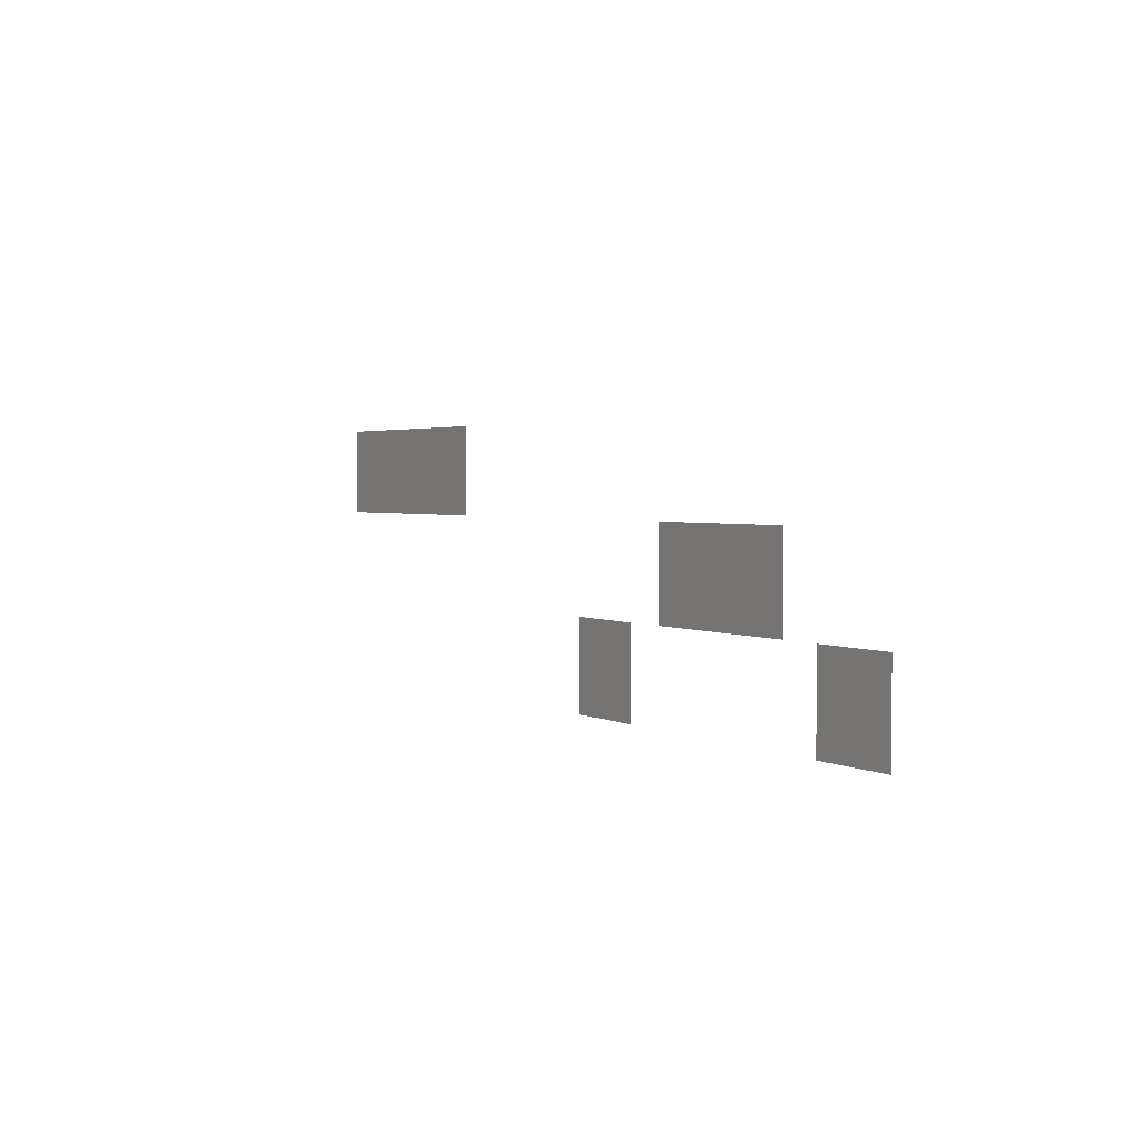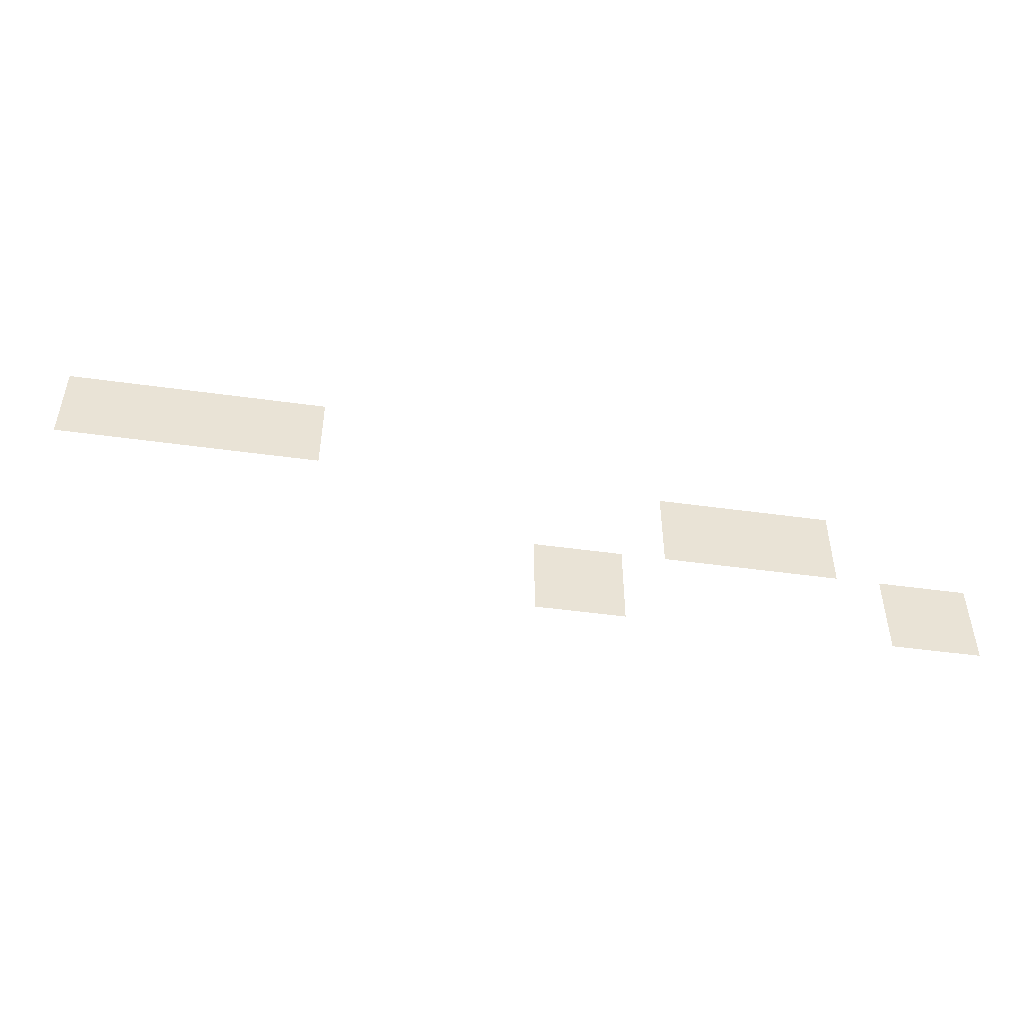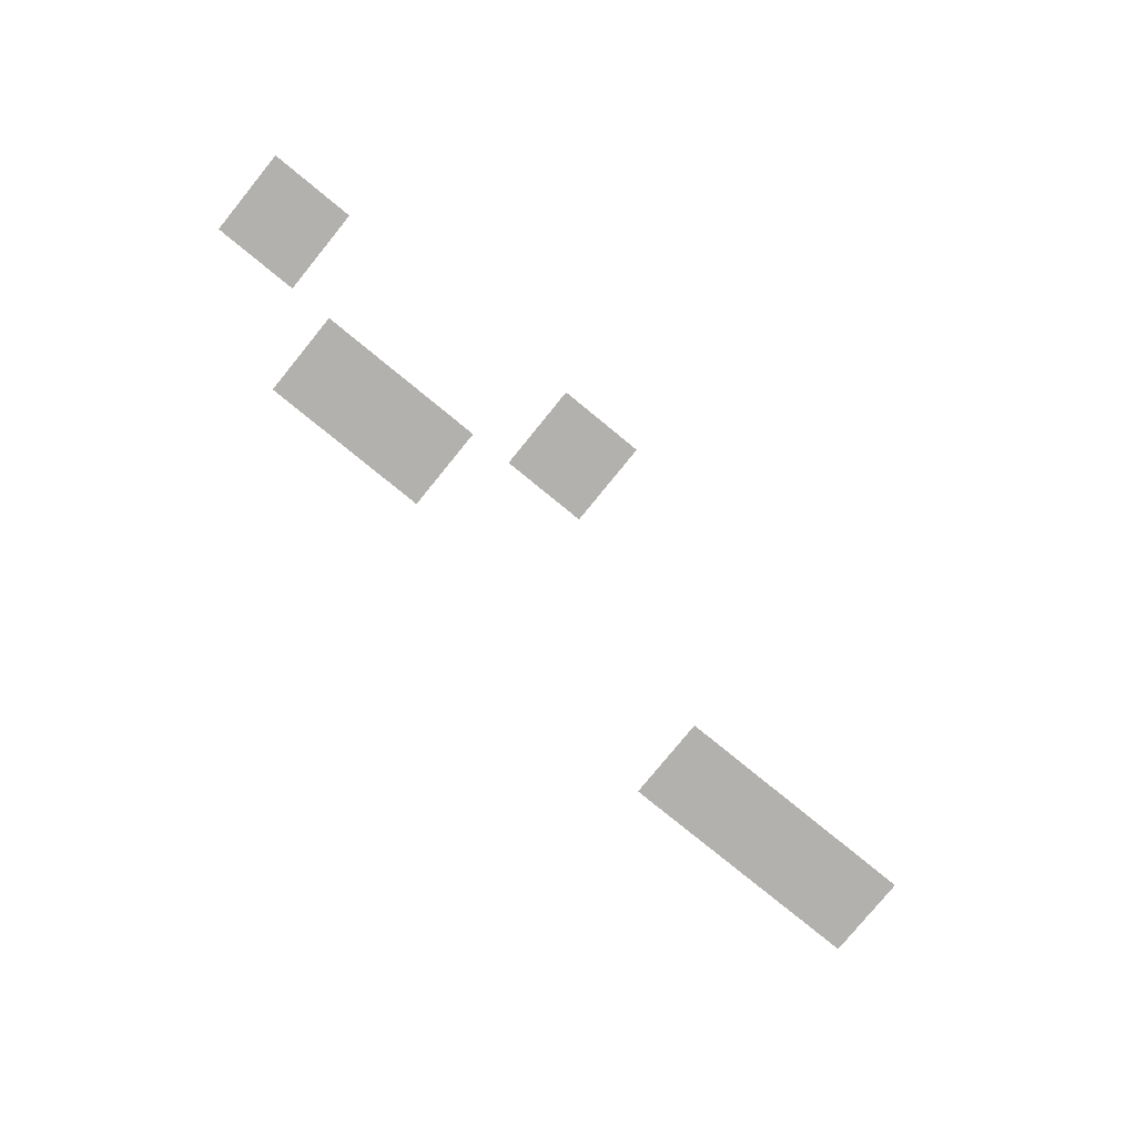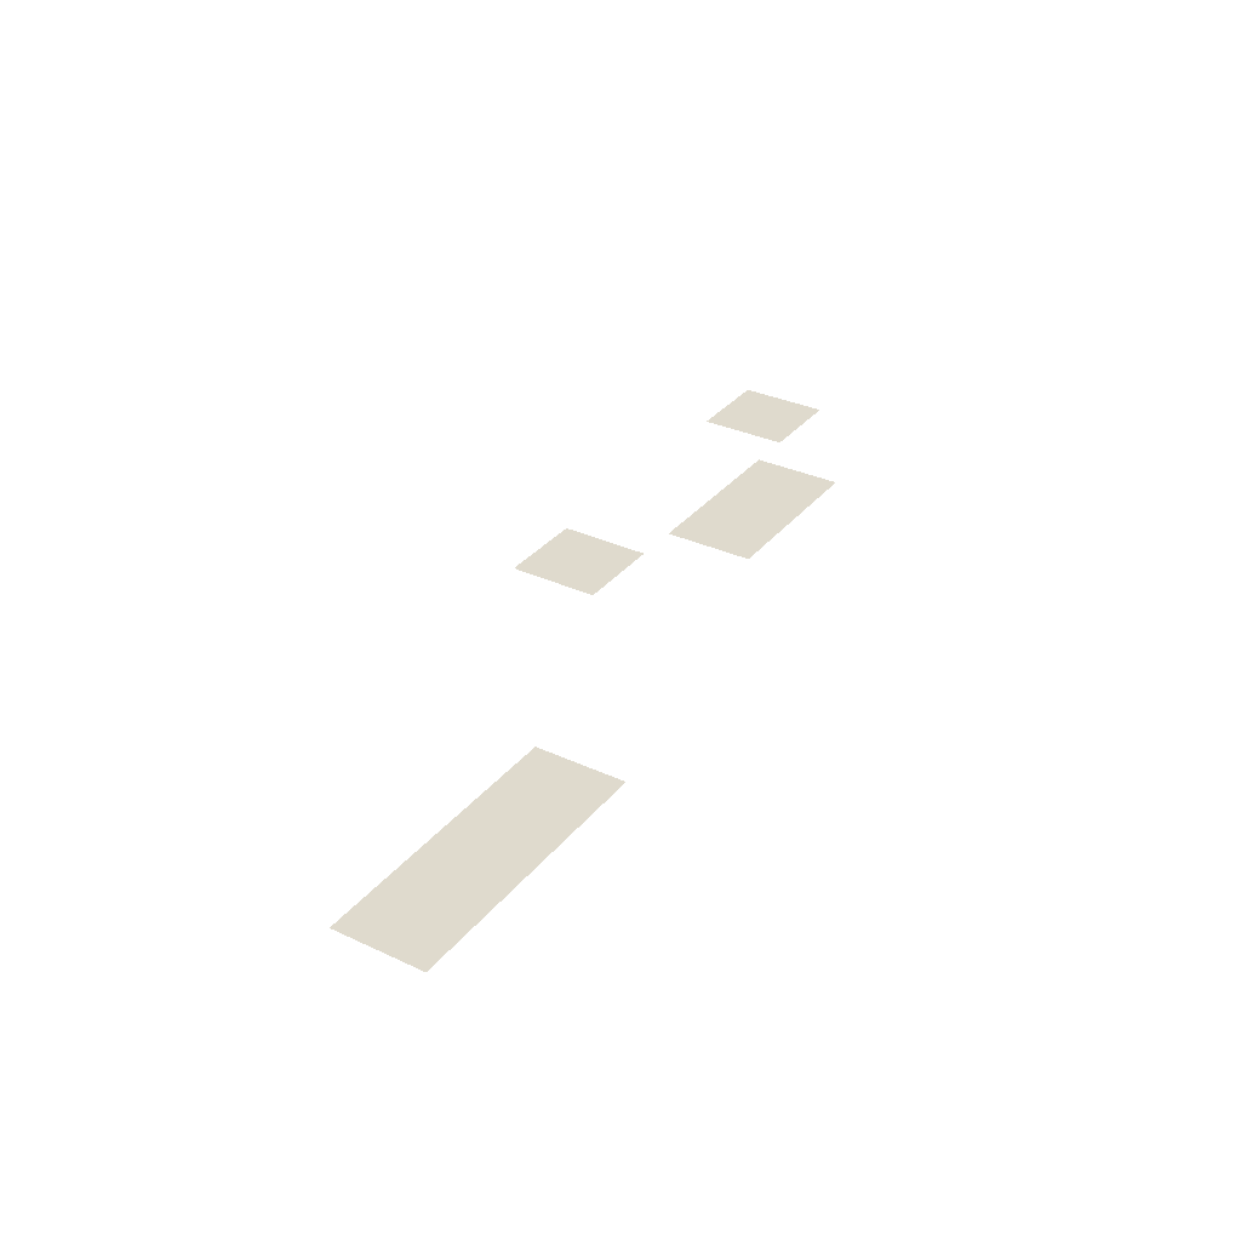
<metadata>
{"format":"obj","ext":"obj","renderer":"f3d","projection":"perspective","resolution":1024,"background":"white","views":[{"elev":2.4,"azim":-120.1,"up":"+Y"},{"elev":-48.5,"azim":171.2,"up":"+Y"},{"elev":-79.2,"azim":-39.2,"up":"+Z"},{"elev":32.8,"azim":122.6,"up":"+Z"}]}
</metadata>
<code>
v -8 -16 0
v -9 -16 0
v -9 -15 0
v -8 -15 0
v -7 -16 0
v -8 -16 0
v -8 -15 0
v -7 -15 0
v -6 -16 0
v -7 -16 0
v -7 -15 0
v -6 -15 0
v -5 -16 0
v -6 -16 0
v -6 -15 0
v -5 -15 0
v -4 -16 0
v -5 -16 0
v -5 -15 0
v -4 -15 0
v -3 -16 0
v -4 -16 0
v -4 -15 0
v -3 -15 0
v -8 -17 0
v -9 -17 0
v -9 -16 0
v -8 -16 0
v -7 -17 0
v -8 -17 0
v -8 -16 0
v -7 -16 0
v -6 -17 0
v -7 -17 0
v -7 -16 0
v -6 -16 0
v -5 -17 0
v -6 -17 0
v -6 -16 0
v -5 -16 0
v -4 -17 0
v -5 -17 0
v -5 -16 0
v -4 -16 0
v -3 -17 0
v -4 -17 0
v -4 -16 0
v -3 -16 0
v -20 -18 0
v -21 -18 0
v -21 -17 0
v -20 -17 0
v -19 -18 0
v -20 -18 0
v -20 -17 0
v -19 -17 0
v -18 -18 0
v -19 -18 0
v -19 -17 0
v -18 -17 0
v -17 -18 0
v -18 -18 0
v -18 -17 0
v -17 -17 0
v -20 -19 0
v -21 -19 0
v -21 -18 0
v -20 -18 0
v -19 -19 0
v -20 -19 0
v -20 -18 0
v -19 -18 0
v -18 -19 0
v -19 -19 0
v -19 -18 0
v -18 -18 0
v -17 -19 0
v -18 -19 0
v -18 -18 0
v -17 -18 0
v -23 -20 0
v -24 -20 0
v -24 -19 0
v -23 -19 0
v -22 -20 0
v -23 -20 0
v -23 -19 0
v -22 -19 0
v -15 -20 0
v -16 -20 0
v -16 -19 0
v -15 -19 0
v -14 -20 0
v -15 -20 0
v -15 -19 0
v -14 -19 0
v -23 -21 0
v -24 -21 0
v -24 -20 0
v -23 -20 0
v -22 -21 0
v -23 -21 0
v -23 -20 0
v -22 -20 0
v -15 -21 0
v -16 -21 0
v -16 -20 0
v -15 -20 0
v -14 -21 0
v -15 -21 0
v -15 -20 0
v -14 -20 0
g CAFAROOM4_mesh_0006
f 1 2 3 4
f 5 6 7 8
f 9 10 11 12
f 13 14 15 16
f 17 18 19 20
f 21 22 23 24
f 25 26 27 28
f 29 30 31 32
f 33 34 35 36
f 37 38 39 40
f 41 42 43 44
f 45 46 47 48
f 49 50 51 52
f 53 54 55 56
f 57 58 59 60
f 61 62 63 64
f 65 66 67 68
f 69 70 71 72
f 73 74 75 76
f 77 78 79 80
f 81 82 83 84
f 85 86 87 88
f 89 90 91 92
f 93 94 95 96
f 97 98 99 100
f 101 102 103 104
f 105 106 107 108
f 109 110 111 112

</code>
